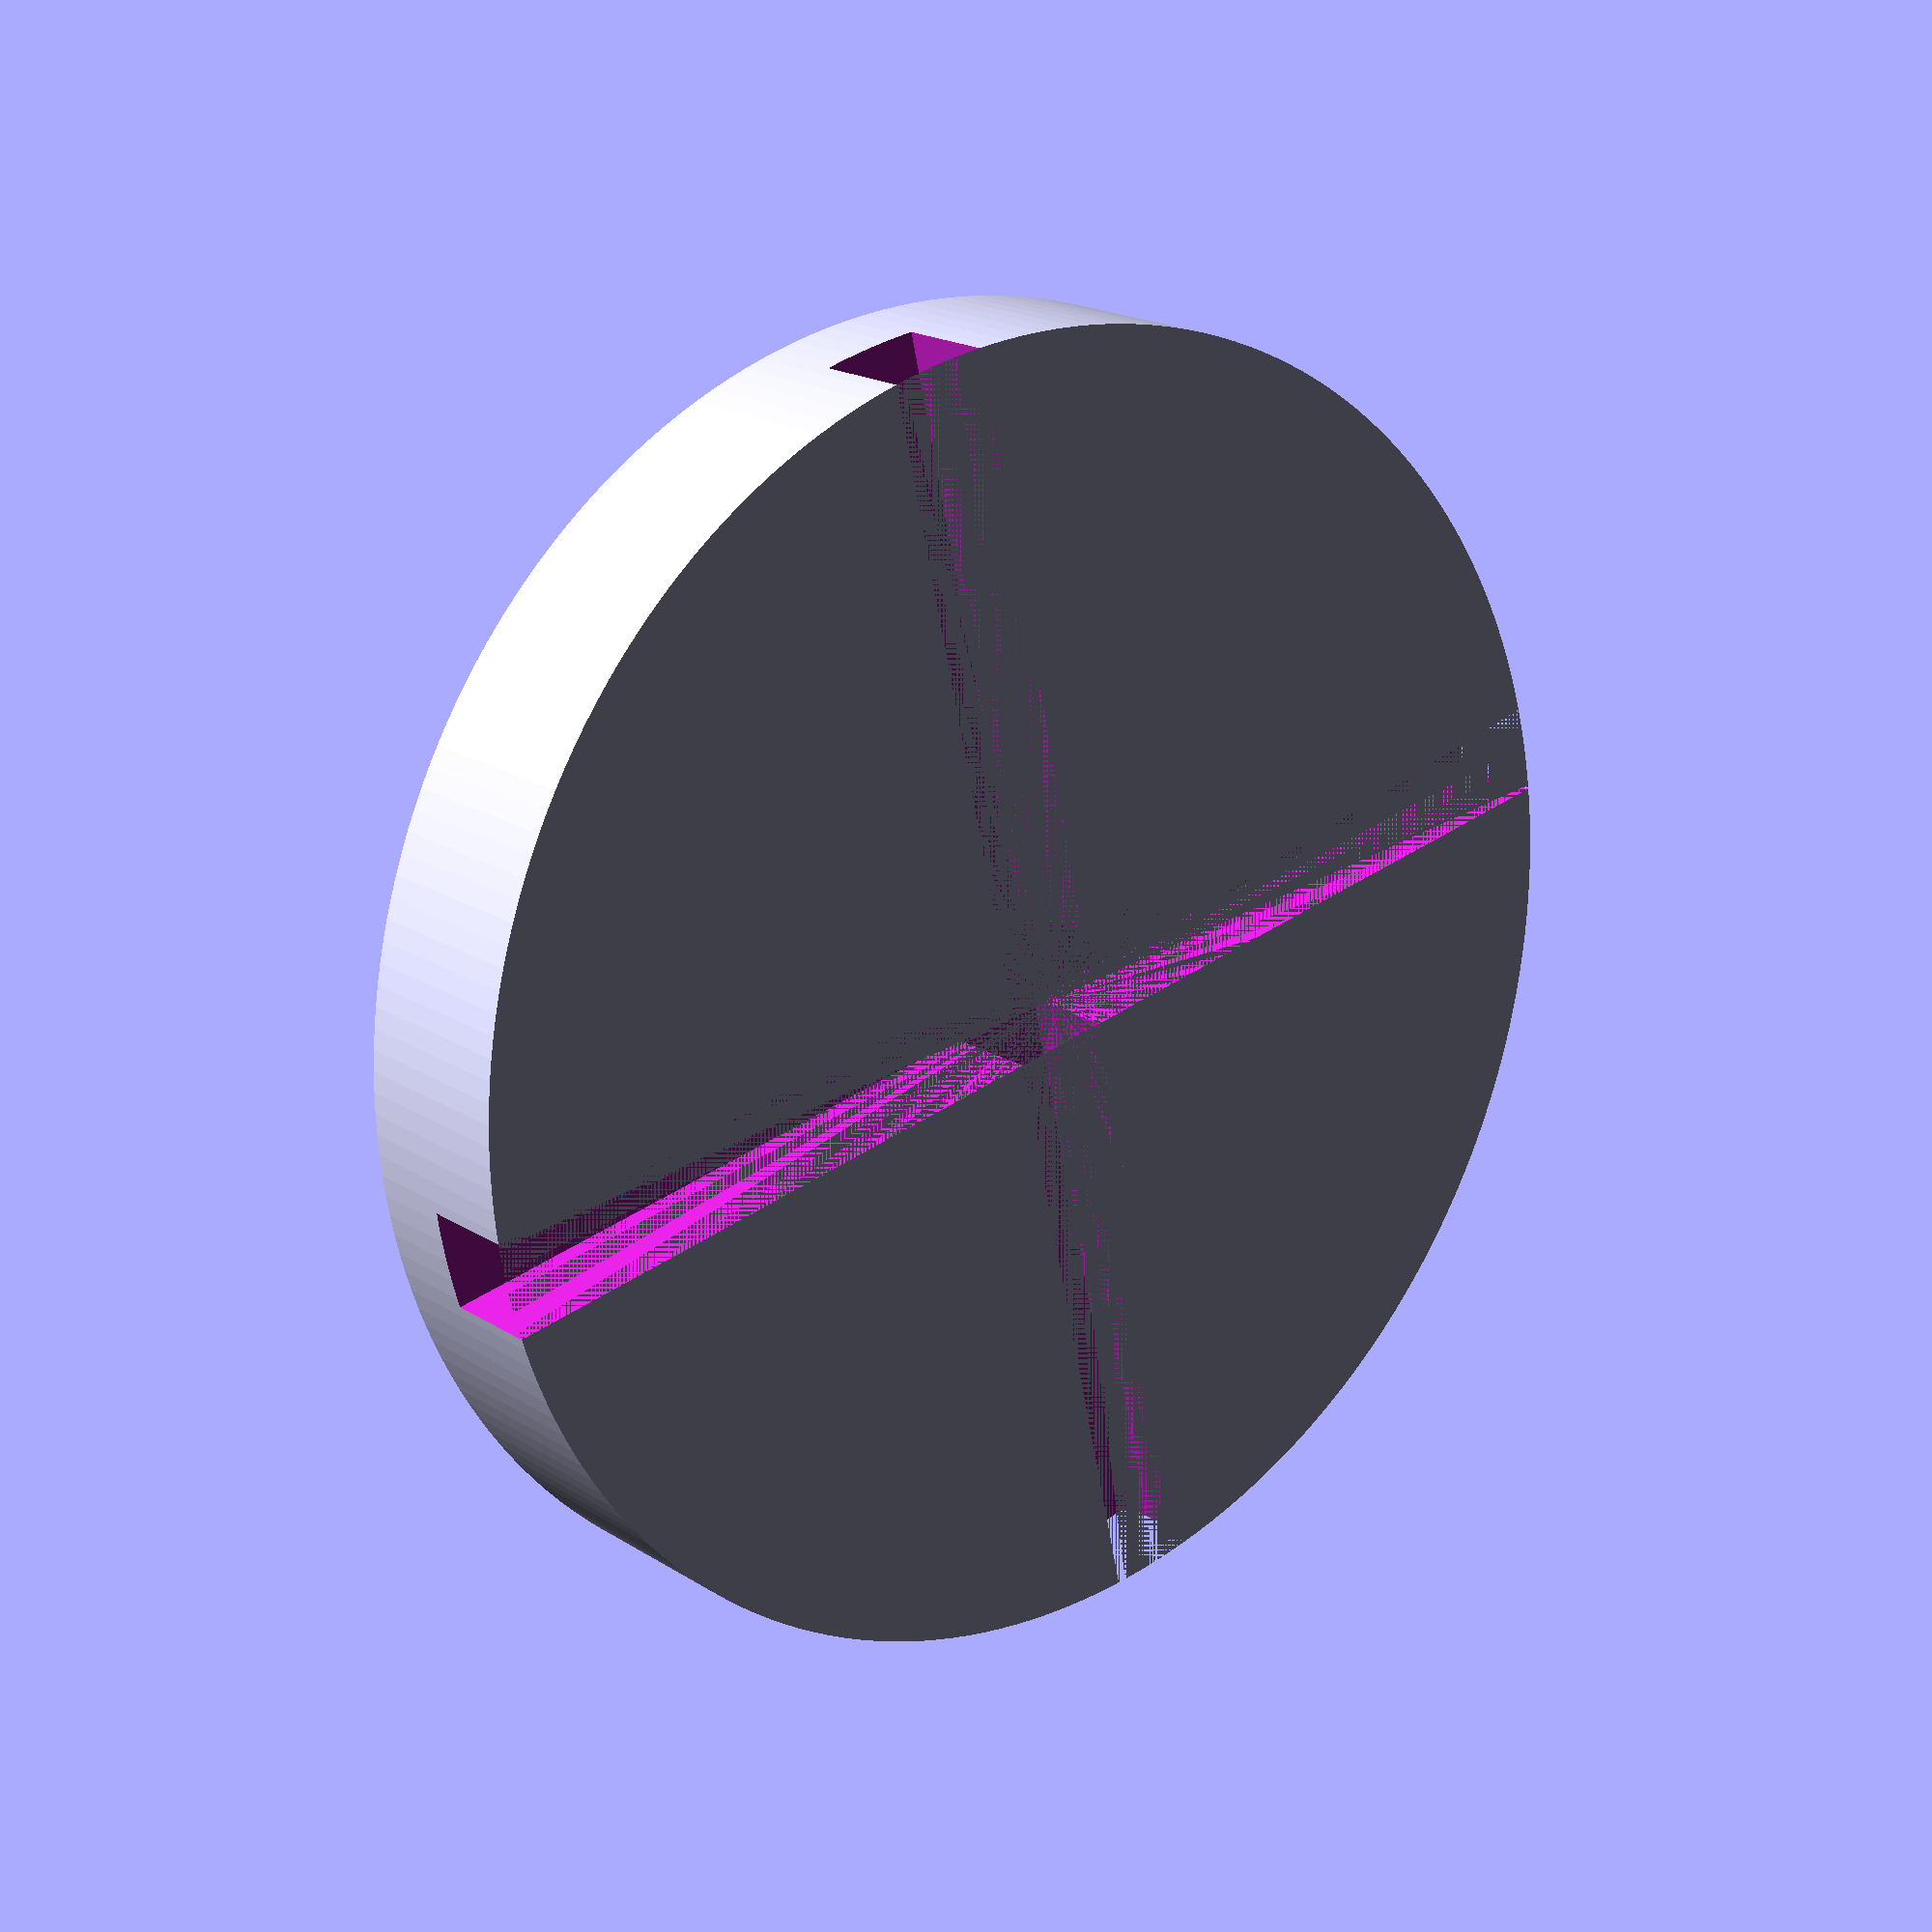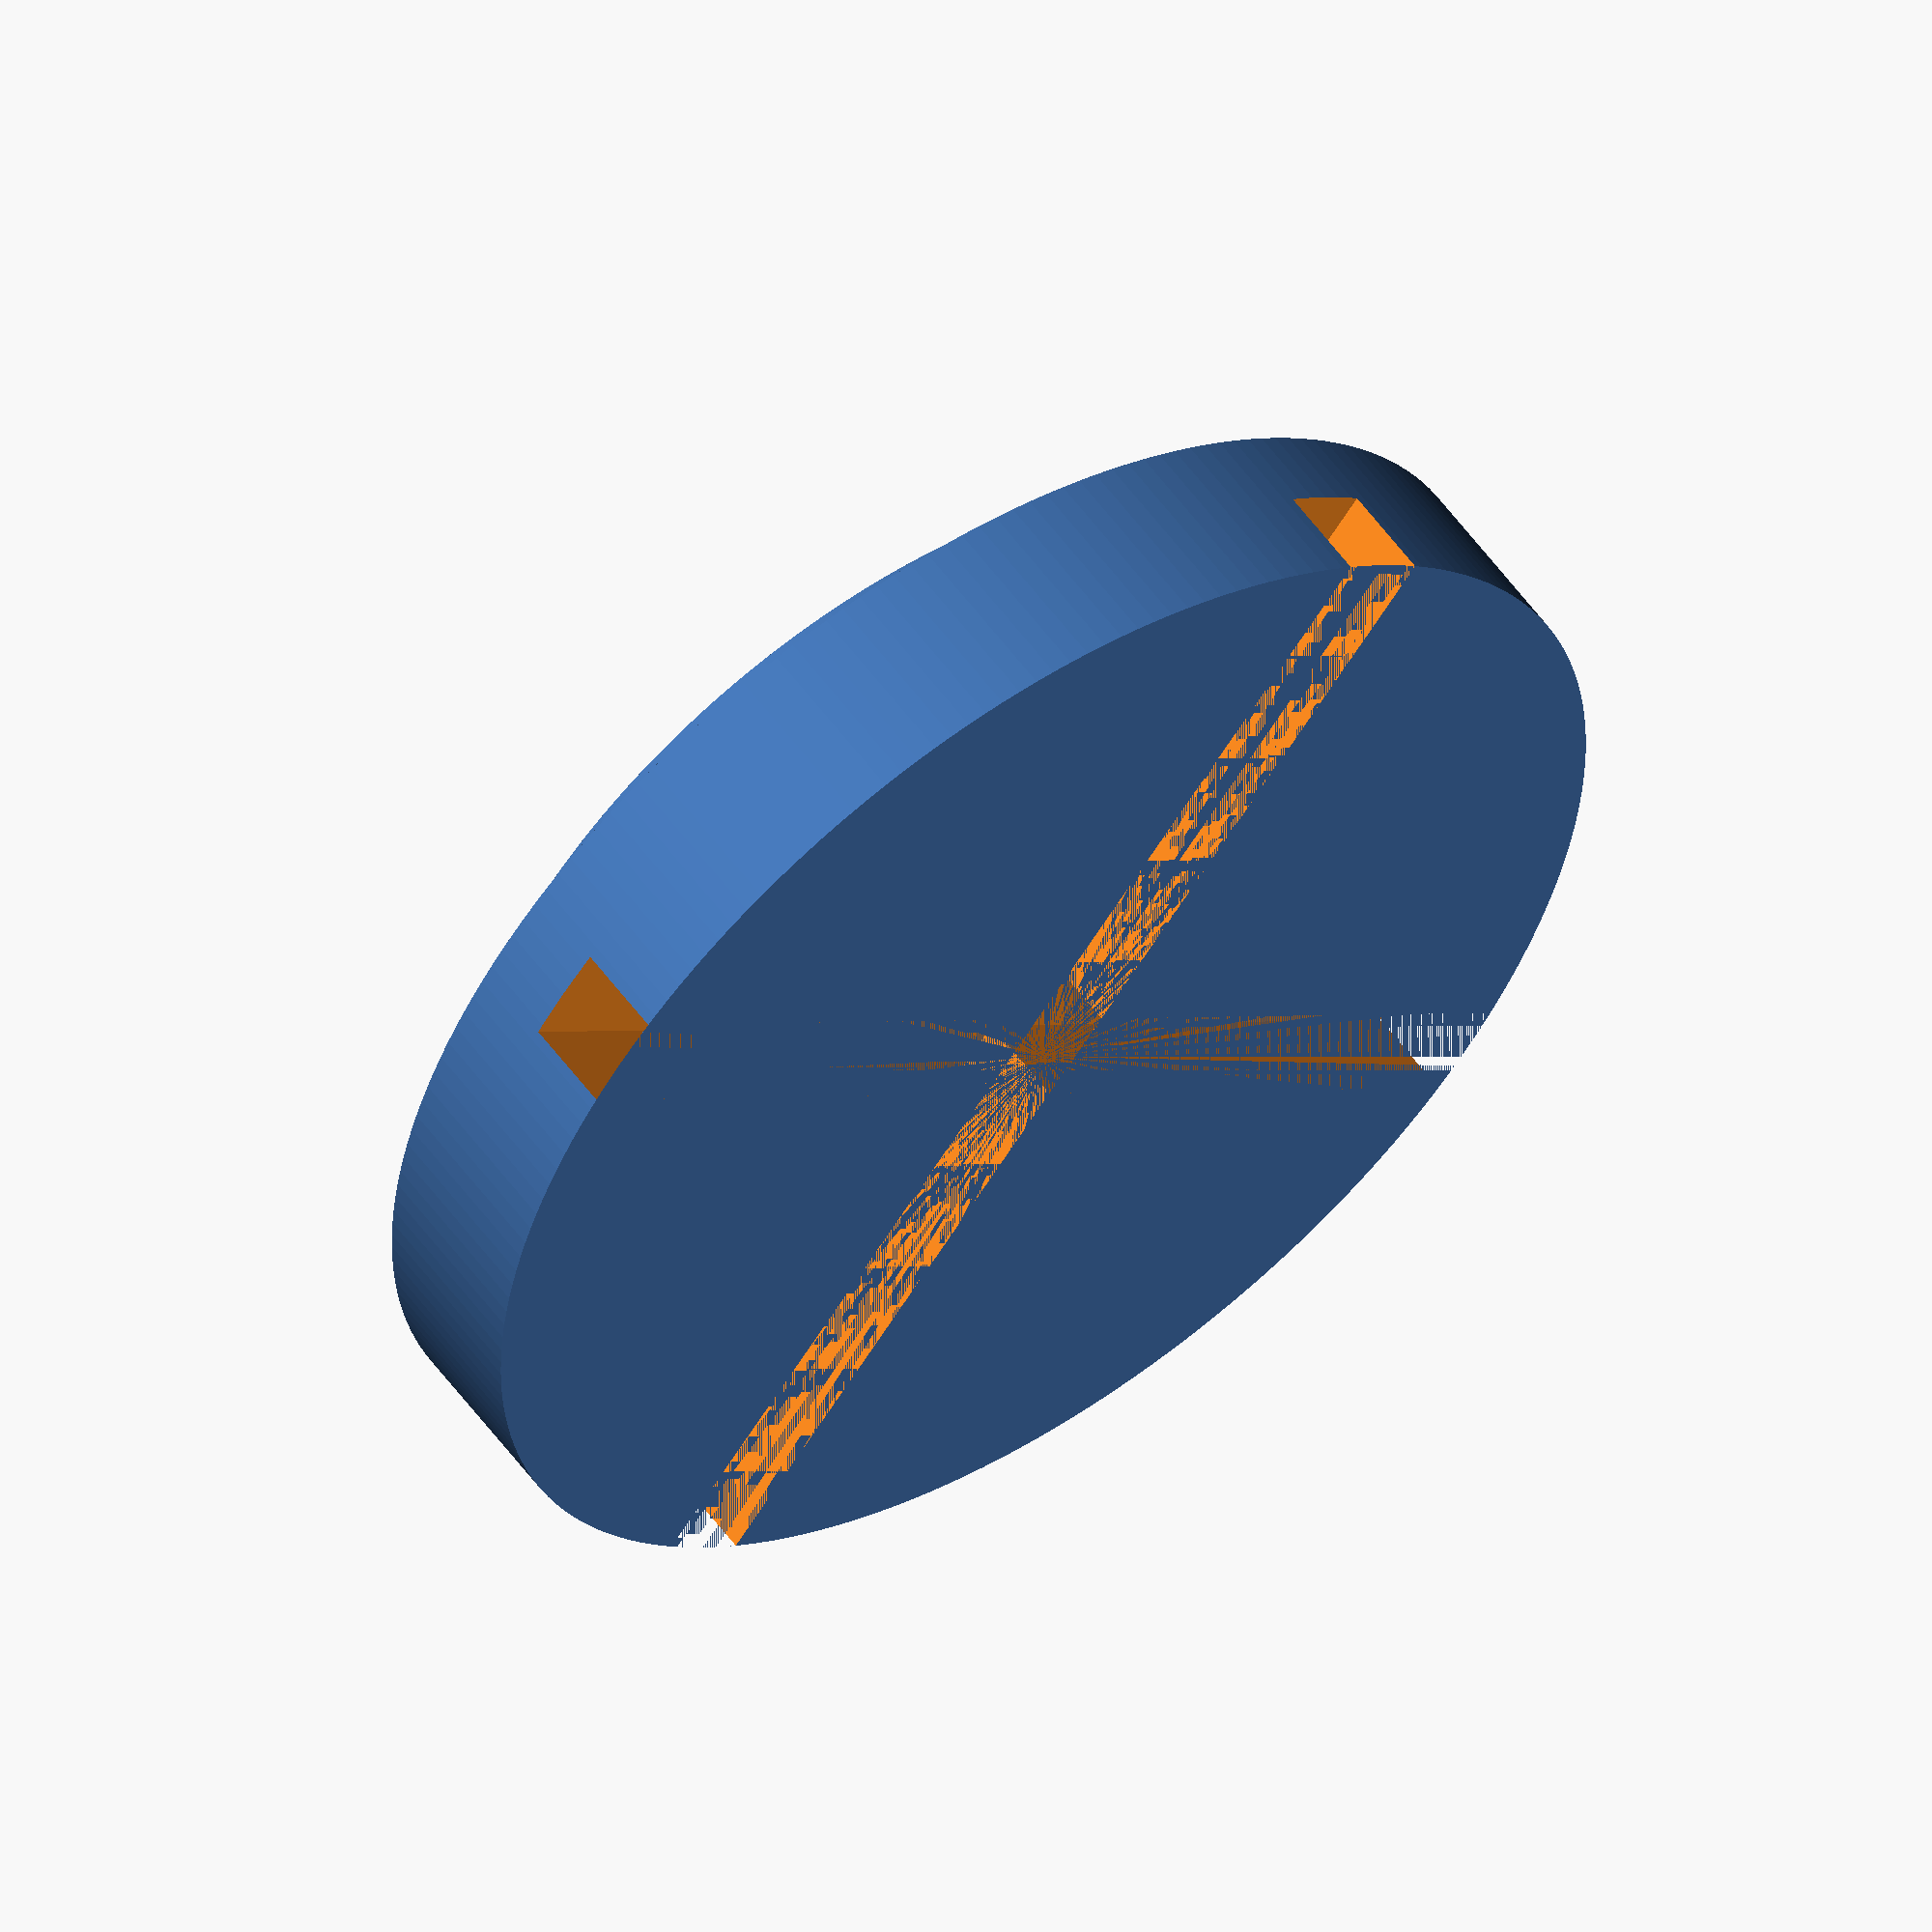
<openscad>
//Begin of user adjustable parameters...

//These parameters are defaulted for the... 
//Harbor Freight 1.5 ton jack.
//Adjust for your jack accordingly.
jackpad_bot_dia=83.5;
jackpad_top_dia=105;
jackpad_bot_height=6.3;

//This is the thickness of the top cylinder.
//If you are adding slots make sure this is "thicker"
//than the slot(s) height(s)
//For no slots I set this to 9
jackpad_top_height=15;

//set these to zero if you want just a flat top
//set channel_1 width/height for a single slot
//set channel_2 width/height for a cross slot
channel_1_width=8;
channel_1_height=8;
channel_2_width=8;
channel_2_height=8;

//End of user adjusted parameters...


jackpad_bot_rad=jackpad_bot_dia / 2.0;
jackpad_top_rad=jackpad_top_dia / 2.0;
    
difference(){    
union(){
	translate([0,0,(jackpad_top_height/2.0)]) {
        cylinder (h = jackpad_top_height, r=jackpad_top_rad, center = true, $fn=200);
        }
	translate([0,0,-(jackpad_bot_height/2.0)]) {
        cylinder (h = jackpad_bot_height, r=jackpad_bot_rad, center = true, $fn=200);
        }
     }  

union(){        
    translate([0,0,(((jackpad_top_height/2.0)-(channel_1_height/2.0))+(jackpad_top_height/2.0))]) {
        cube ([channel_1_height,(jackpad_top_dia+10),channel_1_height], center = true);
        }   
    translate([0,0,(((jackpad_top_height/2.0)-(channel_1_height/2.0))+(jackpad_top_height/2.0))]) {
        cube ([(jackpad_top_dia+10),channel_2_width,channel_2_height], center = true);
        }  
     }  
}
</openscad>
<views>
elev=341.7 azim=167.5 roll=320.7 proj=p view=wireframe
elev=304.8 azim=308.9 roll=324.9 proj=o view=solid
</views>
